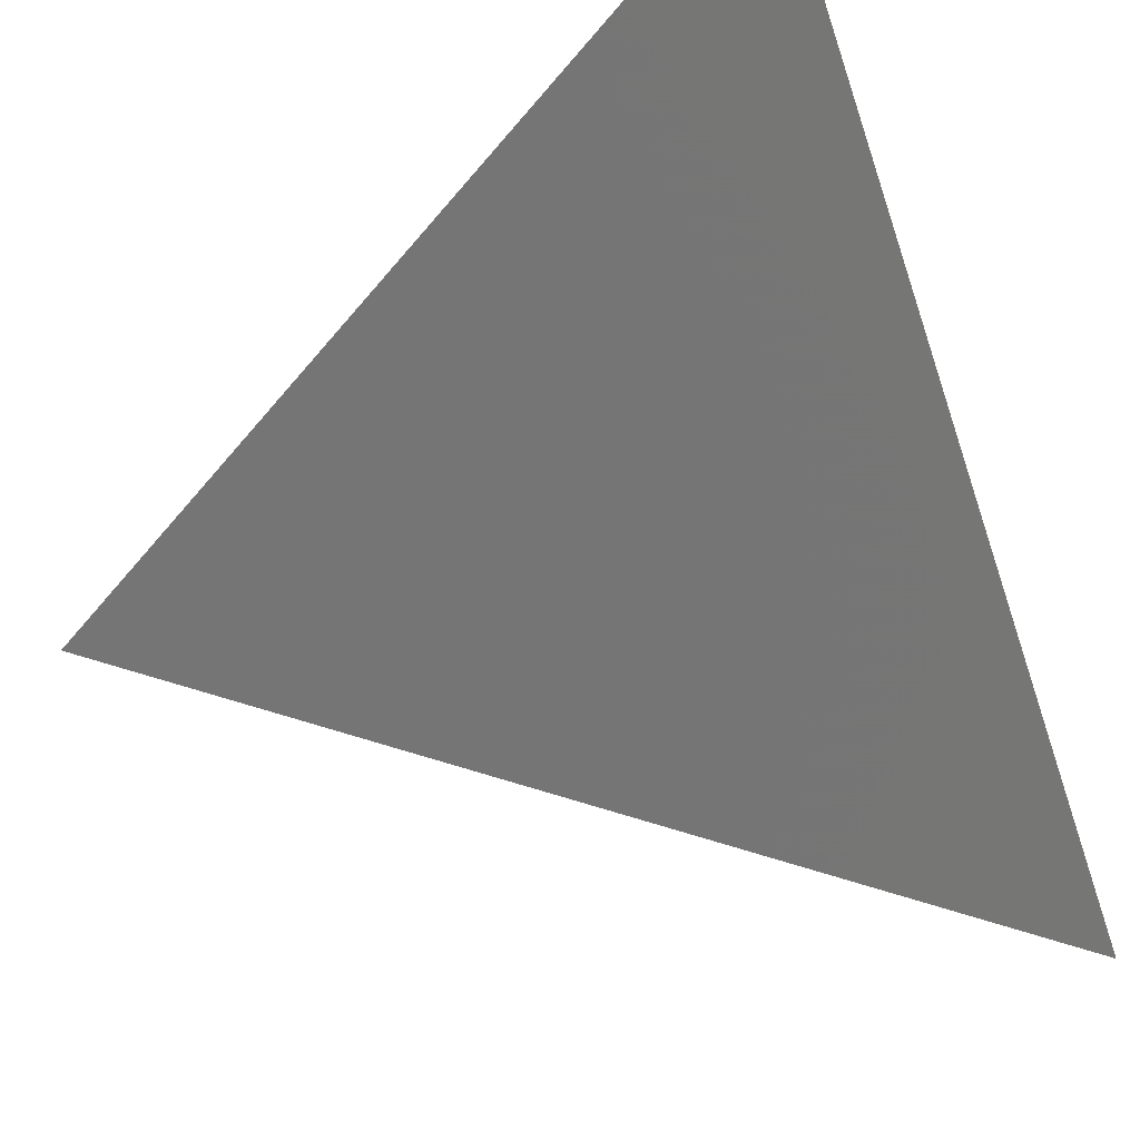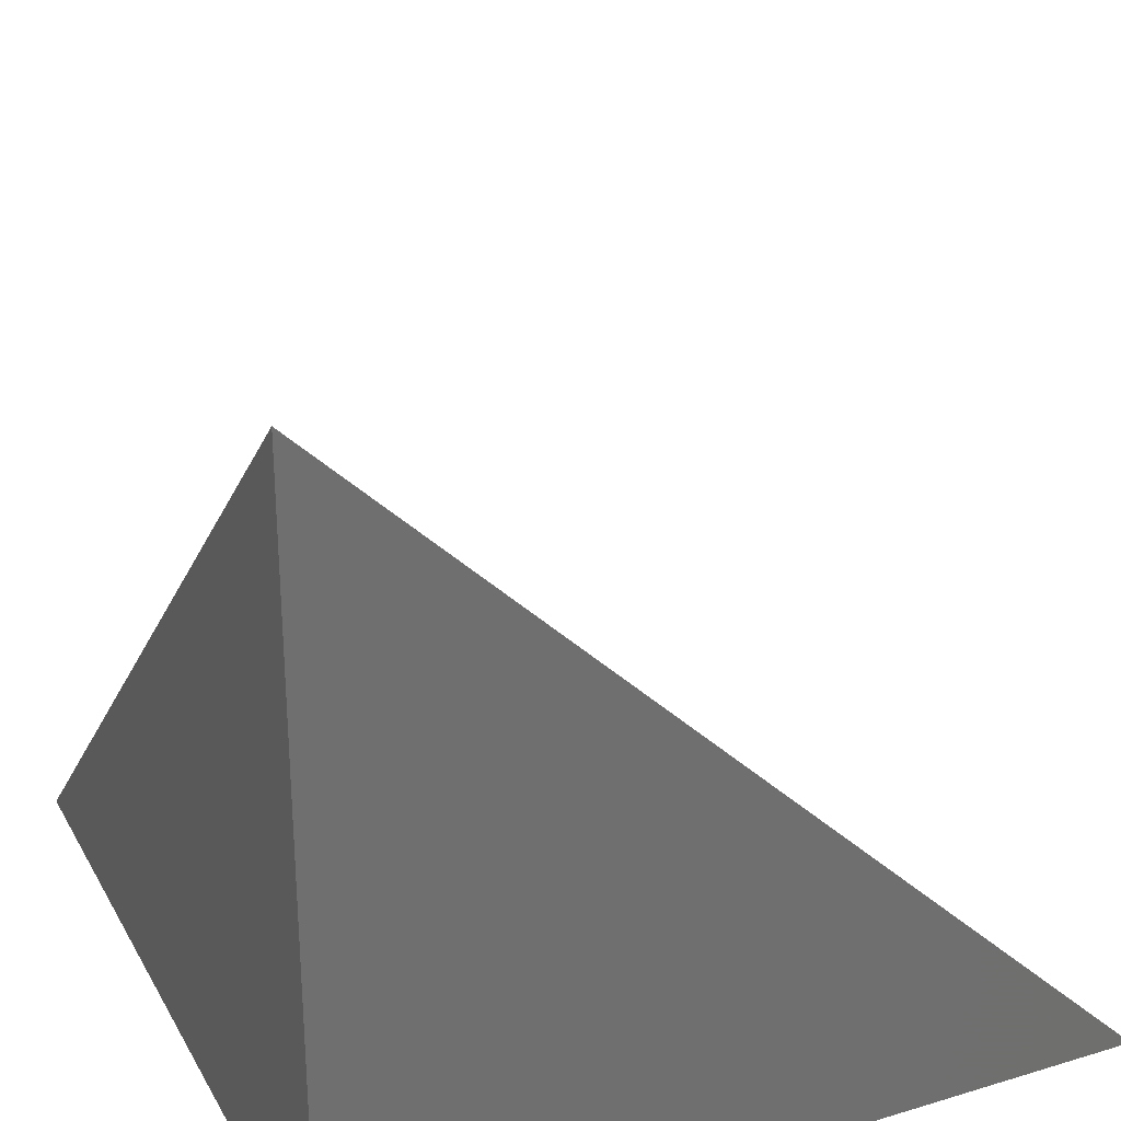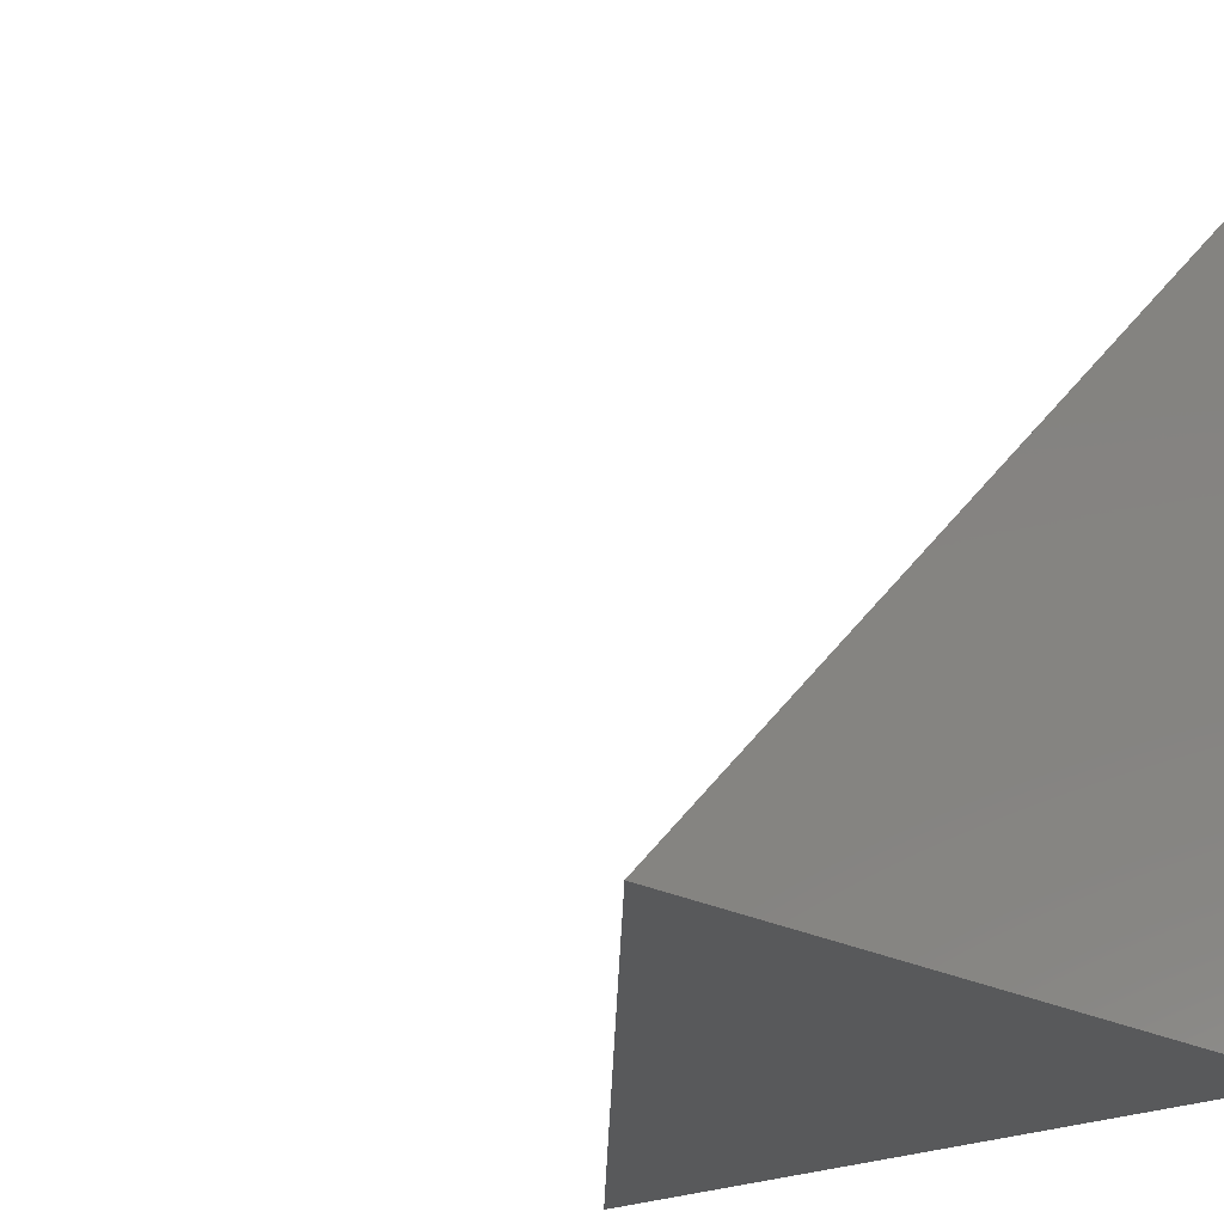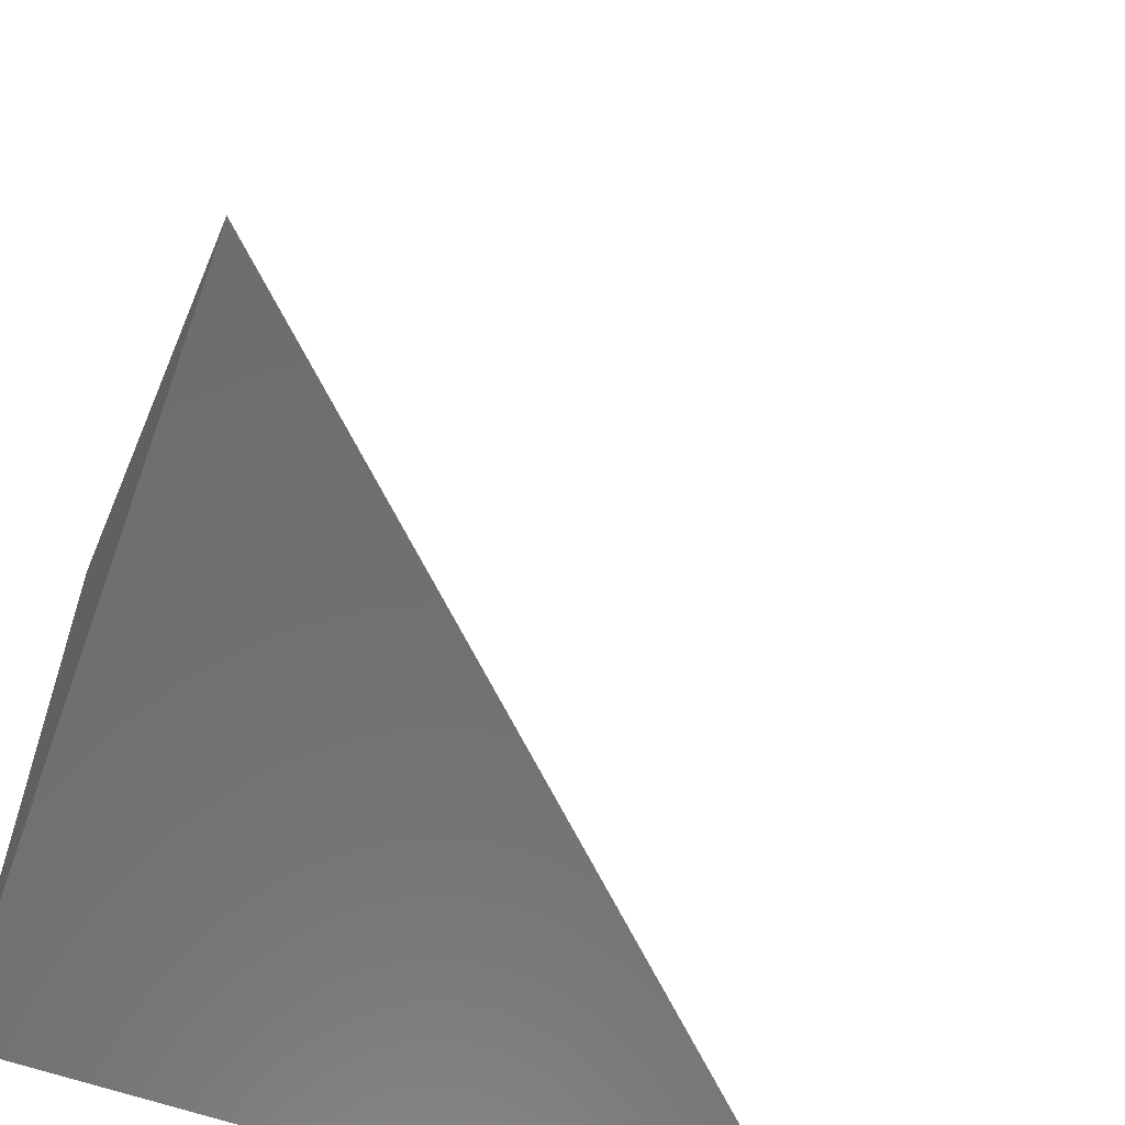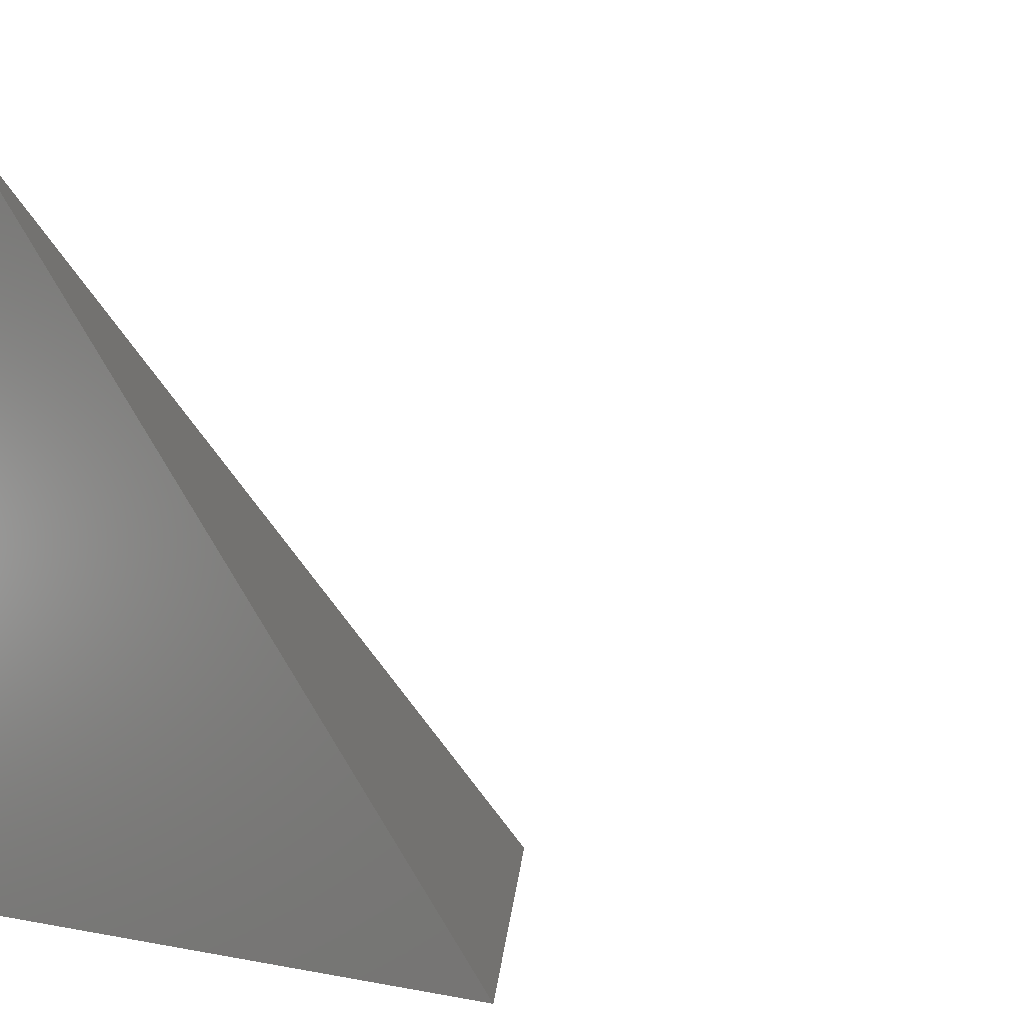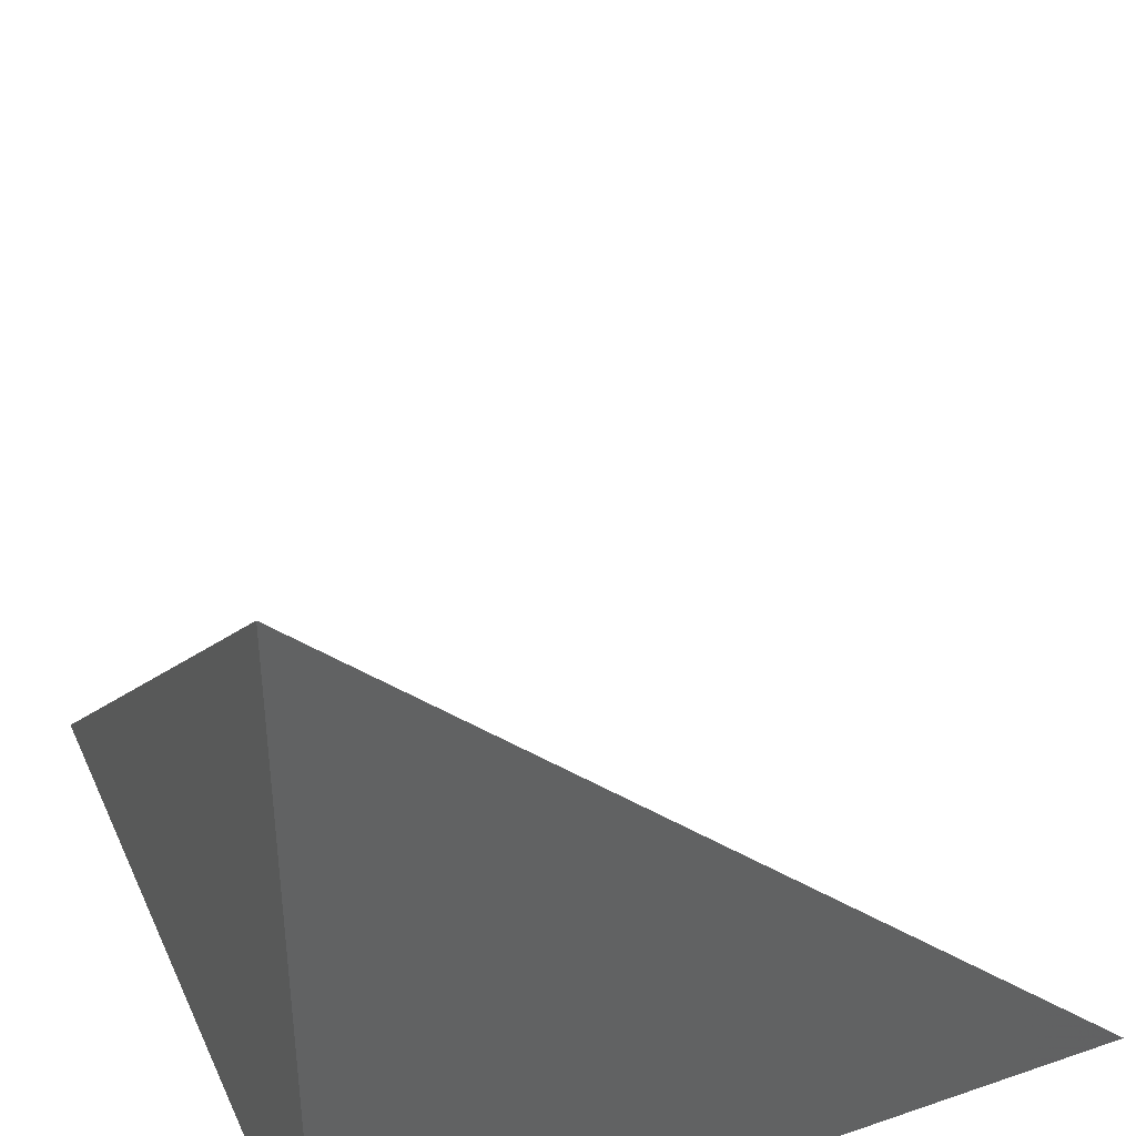
<metadata>
{"format":"stl","ext":"stl","renderer":"f3d","projection":"perspective","resolution":1024,"background":"white","views":[{"elev":54.4,"azim":153.8,"up":"+Z"},{"elev":29.0,"azim":-114.2,"up":"+Y"},{"elev":-21.1,"azim":-135.8,"up":"+Z"},{"elev":-60.3,"azim":70.0,"up":"+Z"},{"elev":-1.0,"azim":-43.5,"up":"+Y"},{"elev":40.5,"azim":-22.8,"up":"+Z"}]}
</metadata>
<code>
# stl→obj: 4 verts, 4 faces
v 0 0 0
v 0 1 0
v 1 0 0
v 0 0 1
f 1 2 3
f 1 4 2
f 1 3 4
f 3 2 4

</code>
